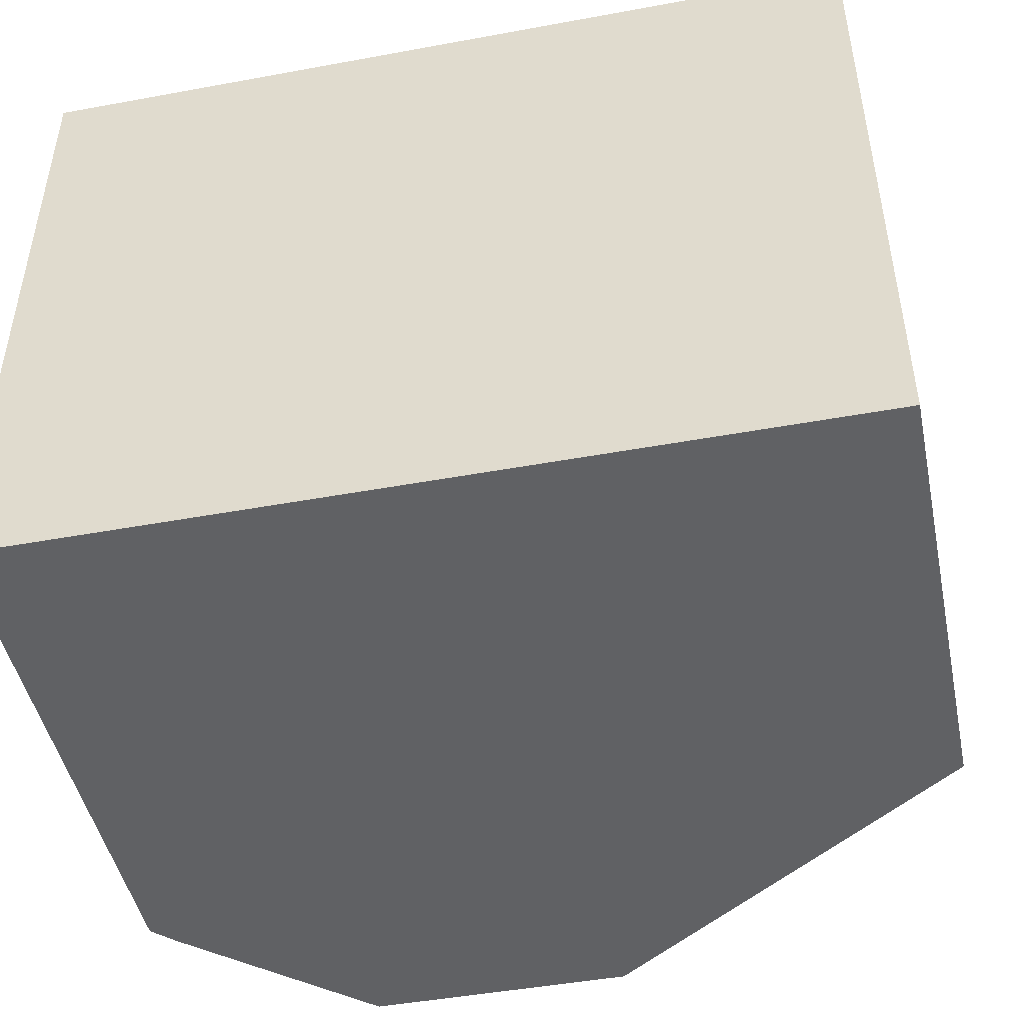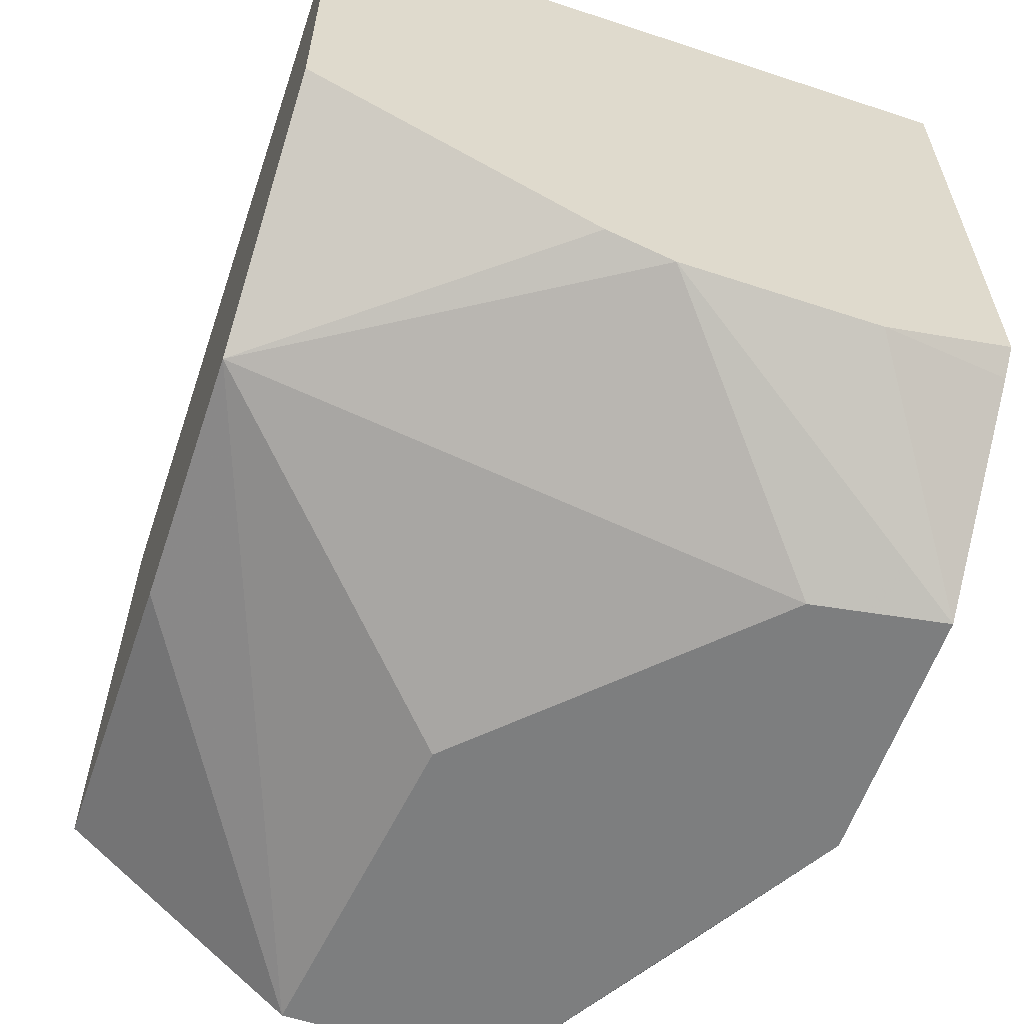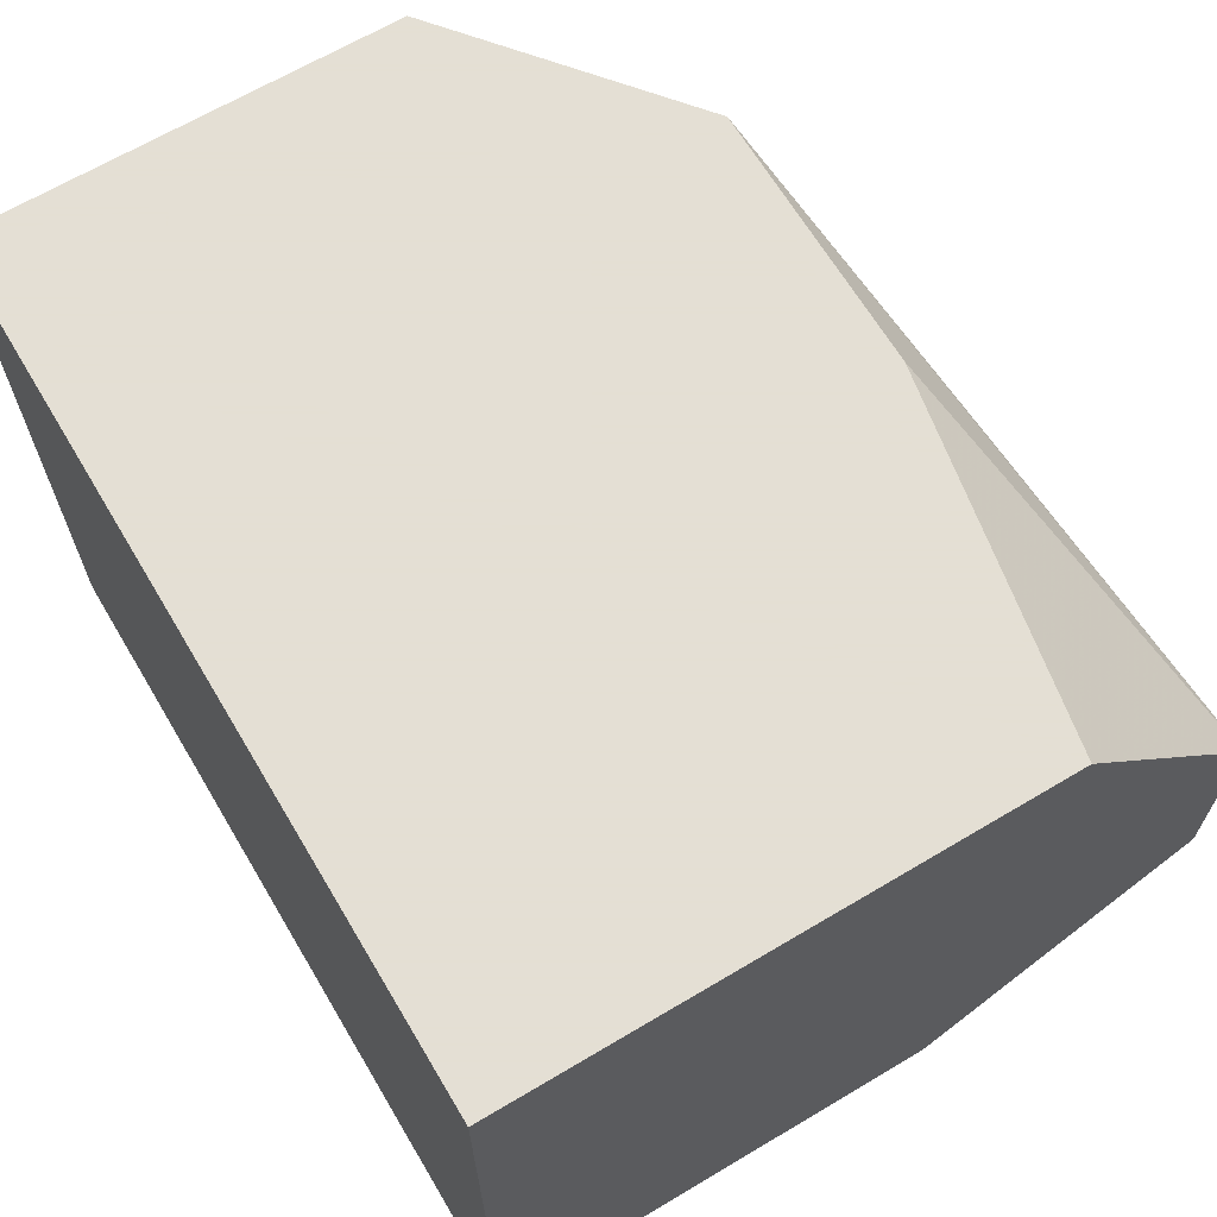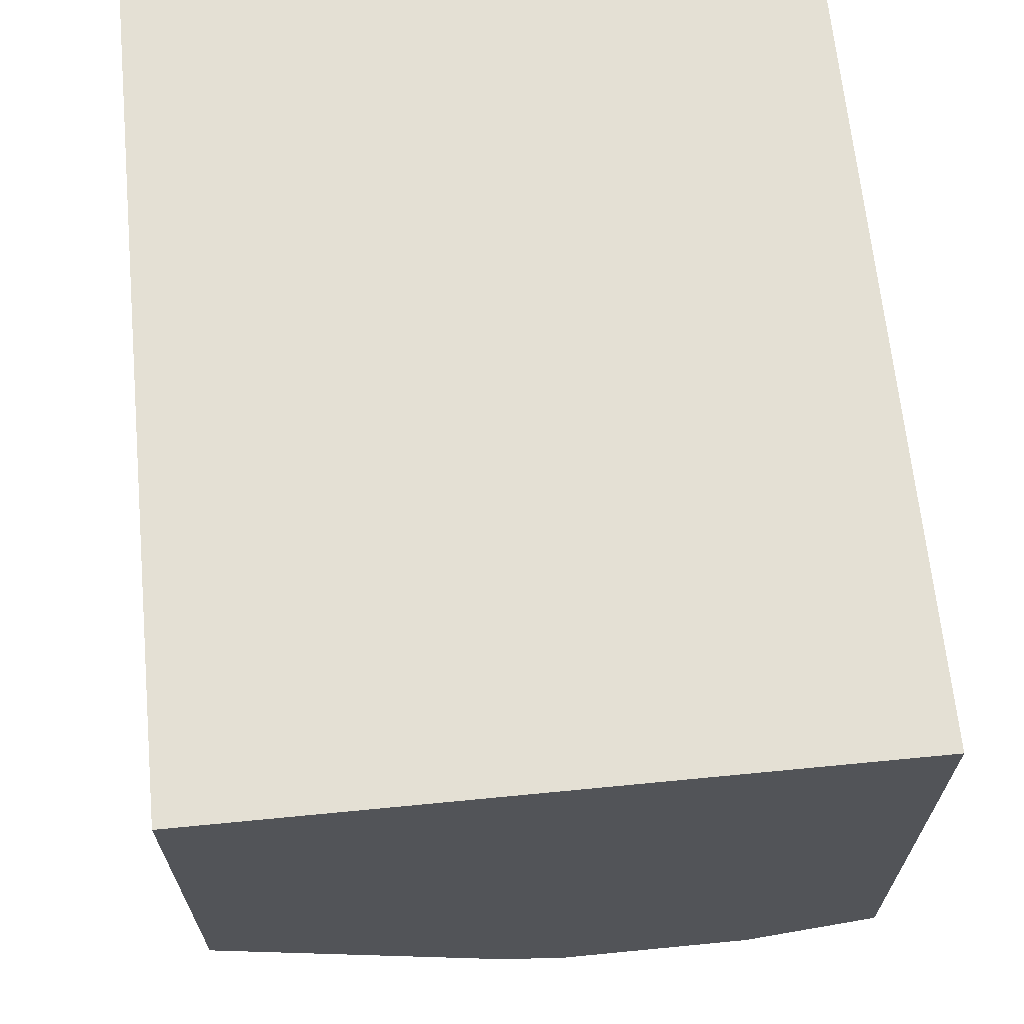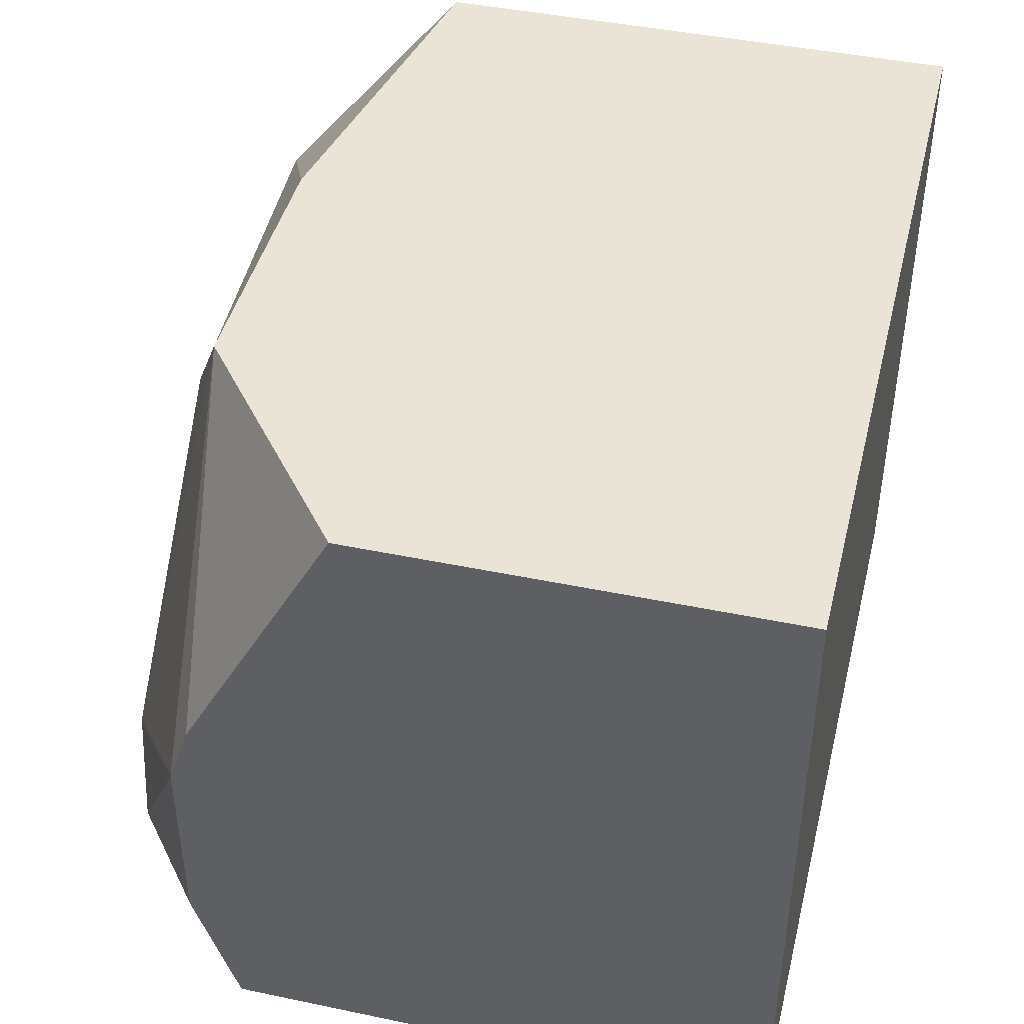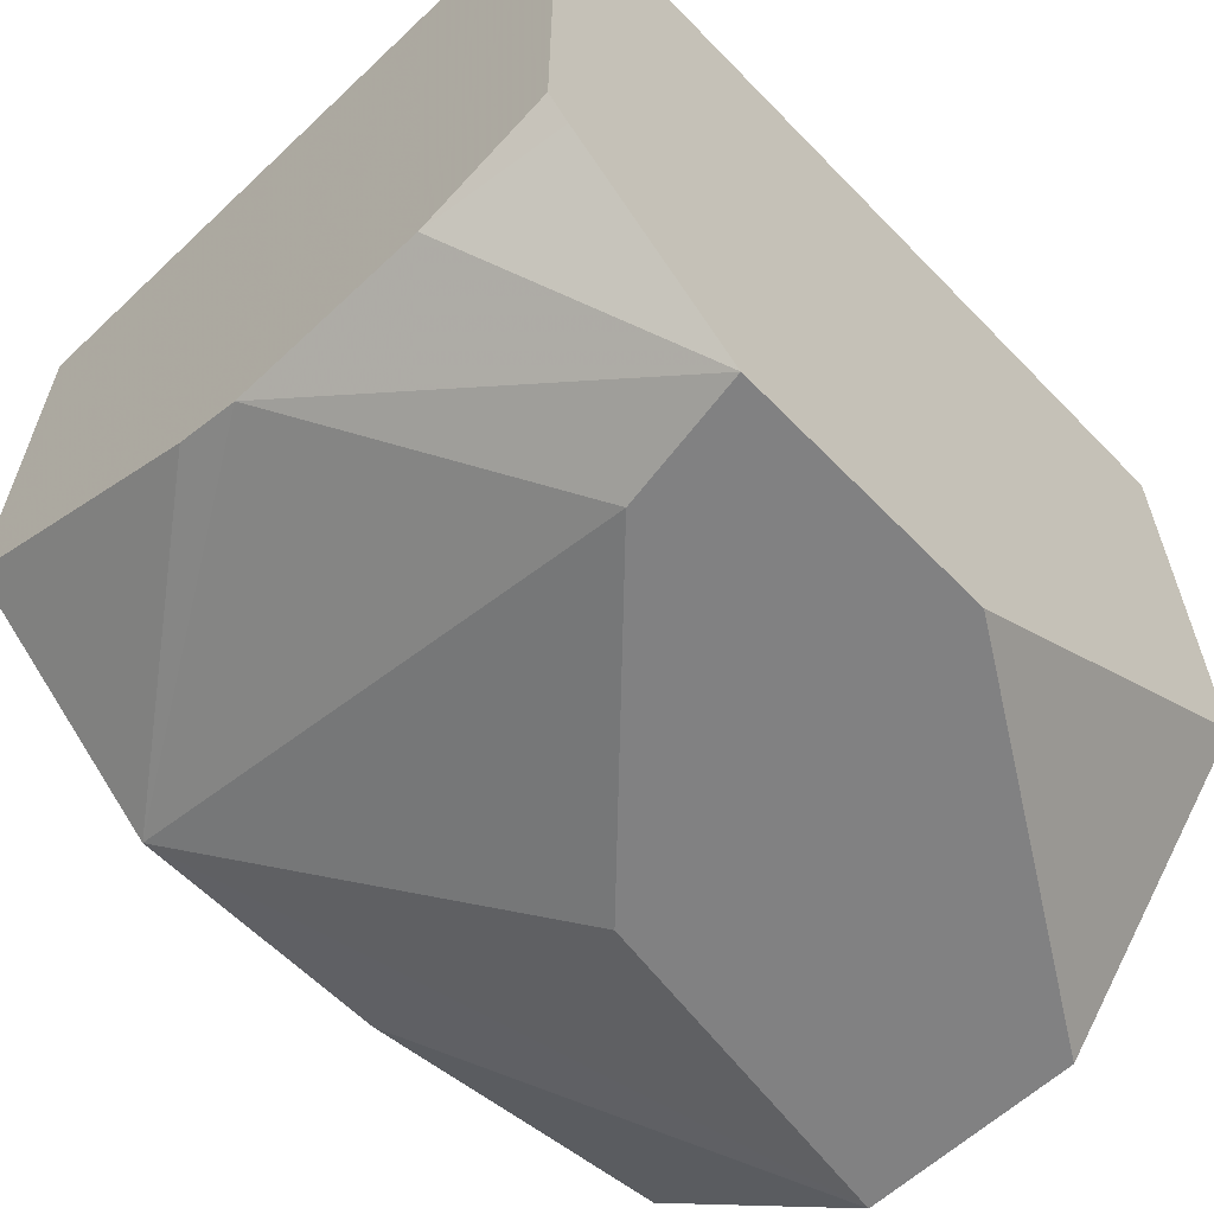
<metadata>
{"format":"obj","ext":"obj","renderer":"f3d","projection":"perspective","resolution":1024,"background":"white","views":[{"elev":-46.8,"azim":11.8,"up":"+Y"},{"elev":-59.3,"azim":-108.7,"up":"+Z"},{"elev":66.3,"azim":59.2,"up":"+Y"},{"elev":66.1,"azim":-95.6,"up":"+Z"},{"elev":43.8,"azim":-76.2,"up":"+Y"},{"elev":-60.5,"azim":-46.2,"up":"+Z"}]}
</metadata>
<code>
v -0.02505 -0.002949 0.01023
v -0.01285 0.005073 0.01119
v -0.02216 -0.004875 0.008305
v -0.02473 -0.004875 0.01055
v -0.01285 -0.004875 0.01889
v -0.02505 0.005073 0.01889
v -0.02505 -0.004875 0.01889
v -0.02184 0.005073 0.01023
v -0.01285 0.005073 0.01889
v -0.01285 -0.001665 0.008305
v -0.02505 0.000901 0.01055
v -0.01285 -0.004875 0.01216
v -0.01285 0.001542 0.008305
v -0.02505 0.005073 0.0128
v -0.01799 0.000901 0.008305
v -0.01831 -0.004875 0.008305
v -0.02184 -0.002949 0.008305
v -0.01799 0.005073 0.01023
v -0.02505 -6.1e-05 0.01023
v -0.02505 -0.004875 0.01087
f 8 2 18
f 10 12 16
f 15 3 17
f 8 15 17
f 3 4 1
f 7 11 1
f 13 8 18
f 3 10 16
f 11 8 19
f 17 3 19
f 8 17 19
f 3 1 19
f 1 11 19
f 4 7 20
f 1 4 20
f 2 13 18
f 8 13 15
f 12 3 16
f 8 11 14
f 7 1 20
f 4 3 5
f 4 5 7
f 5 6 7
f 6 2 8
f 2 6 9
f 6 5 9
f 2 5 10
f 5 2 9
f 5 3 12
f 10 5 12
f 10 3 13
f 2 10 13
f 6 8 14
f 13 3 15
f 11 6 14
f 7 6 11

</code>
